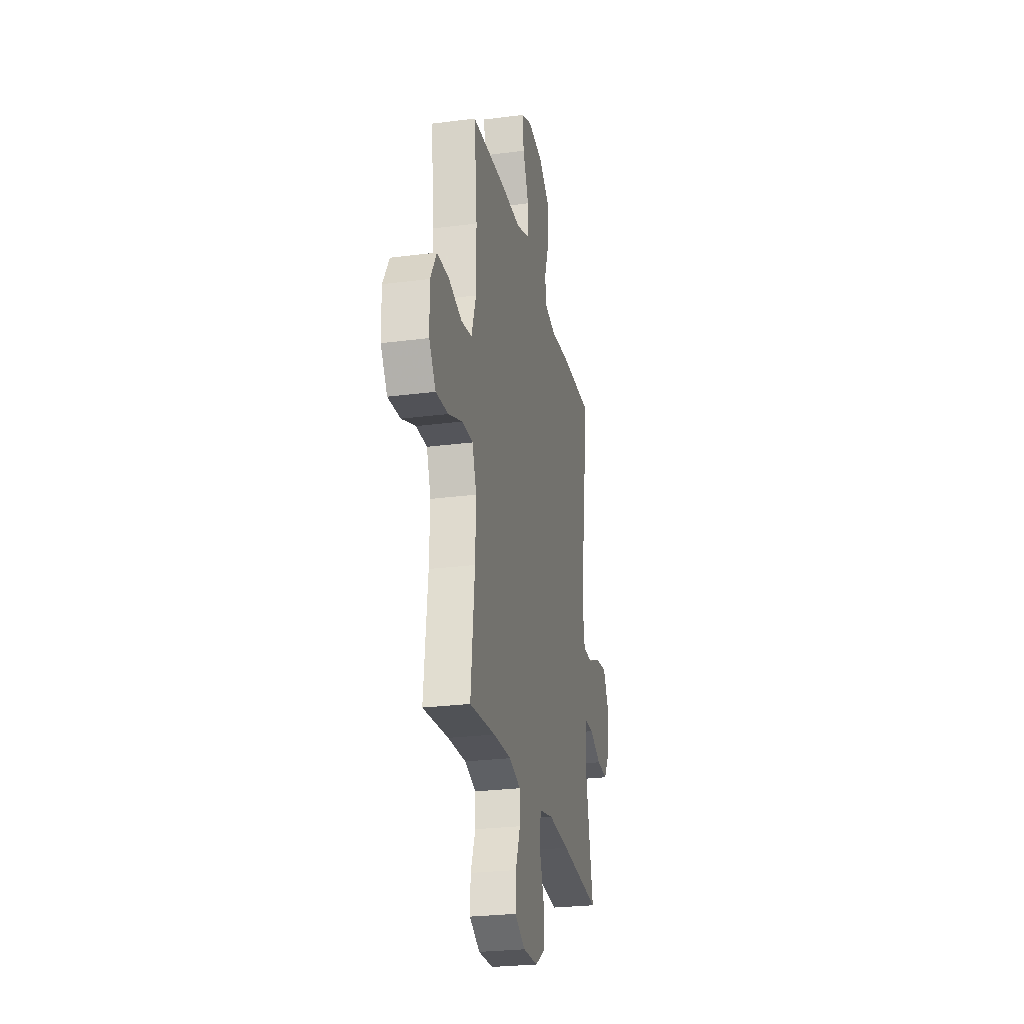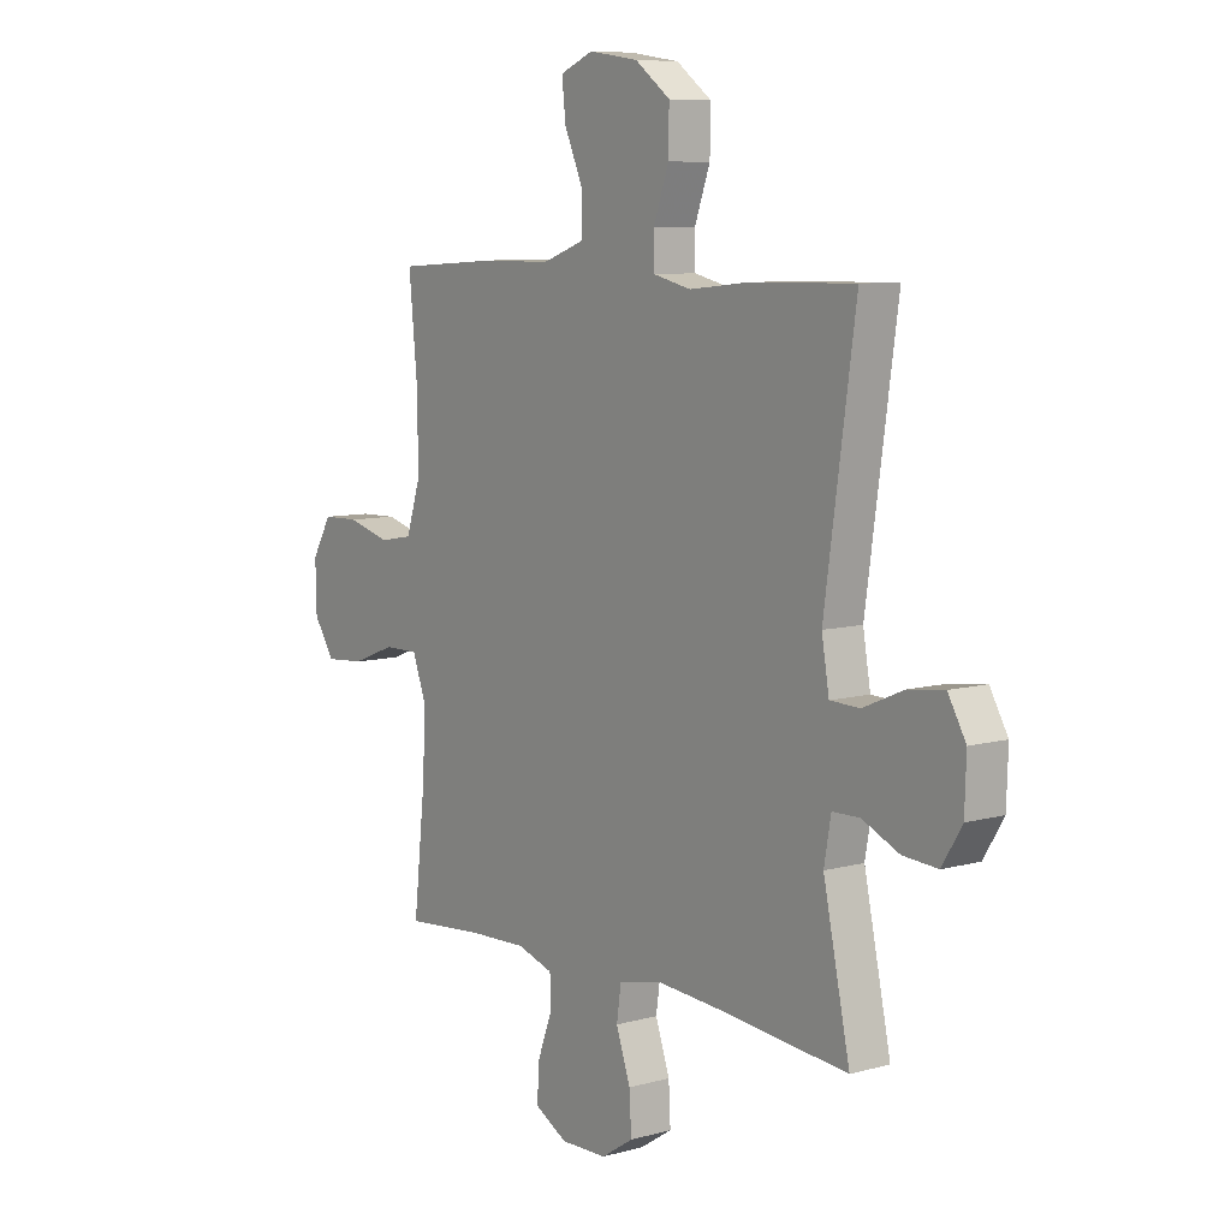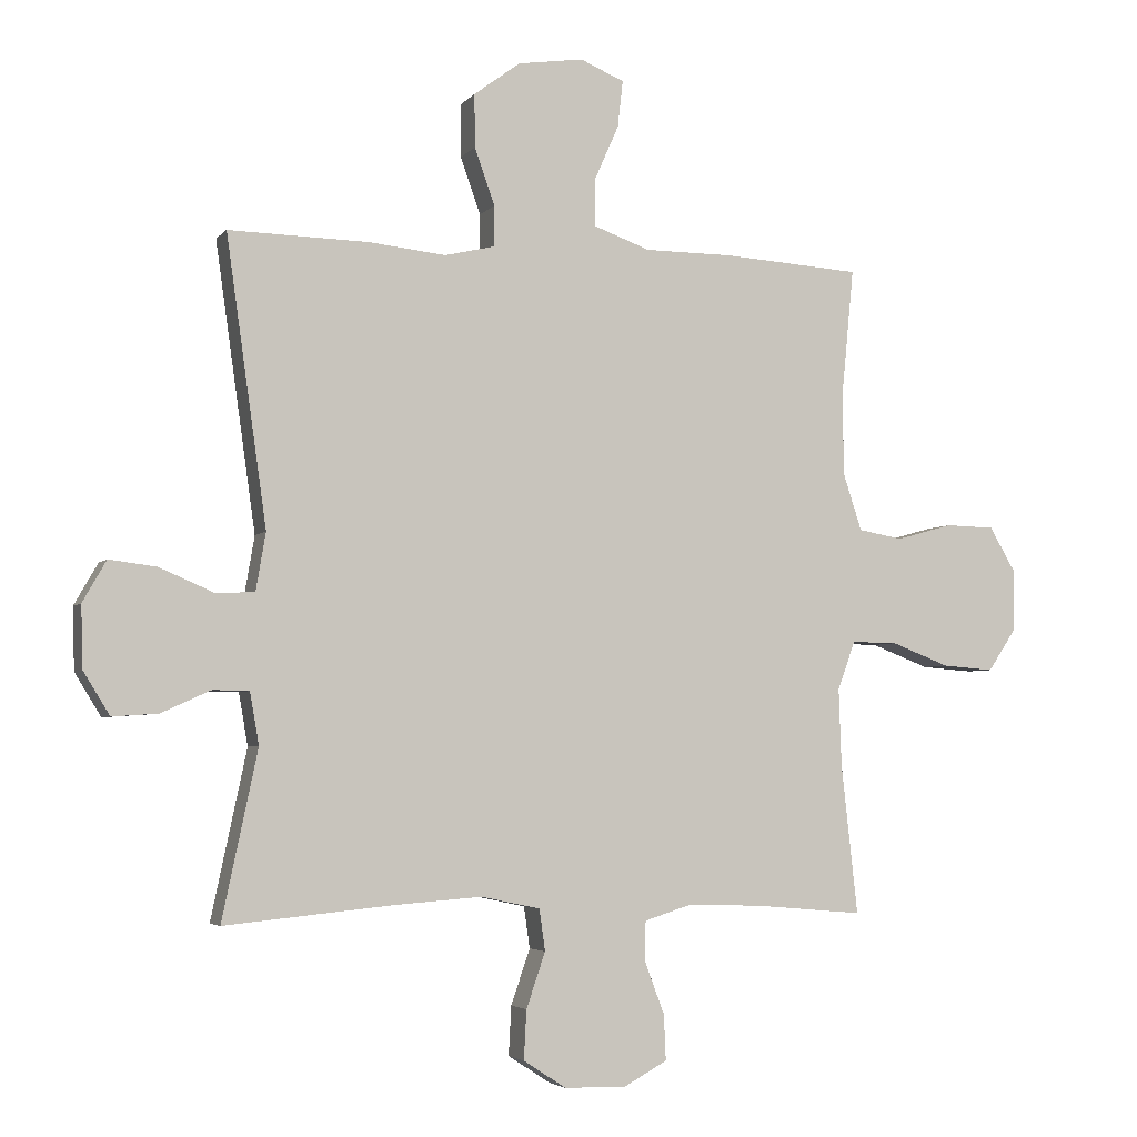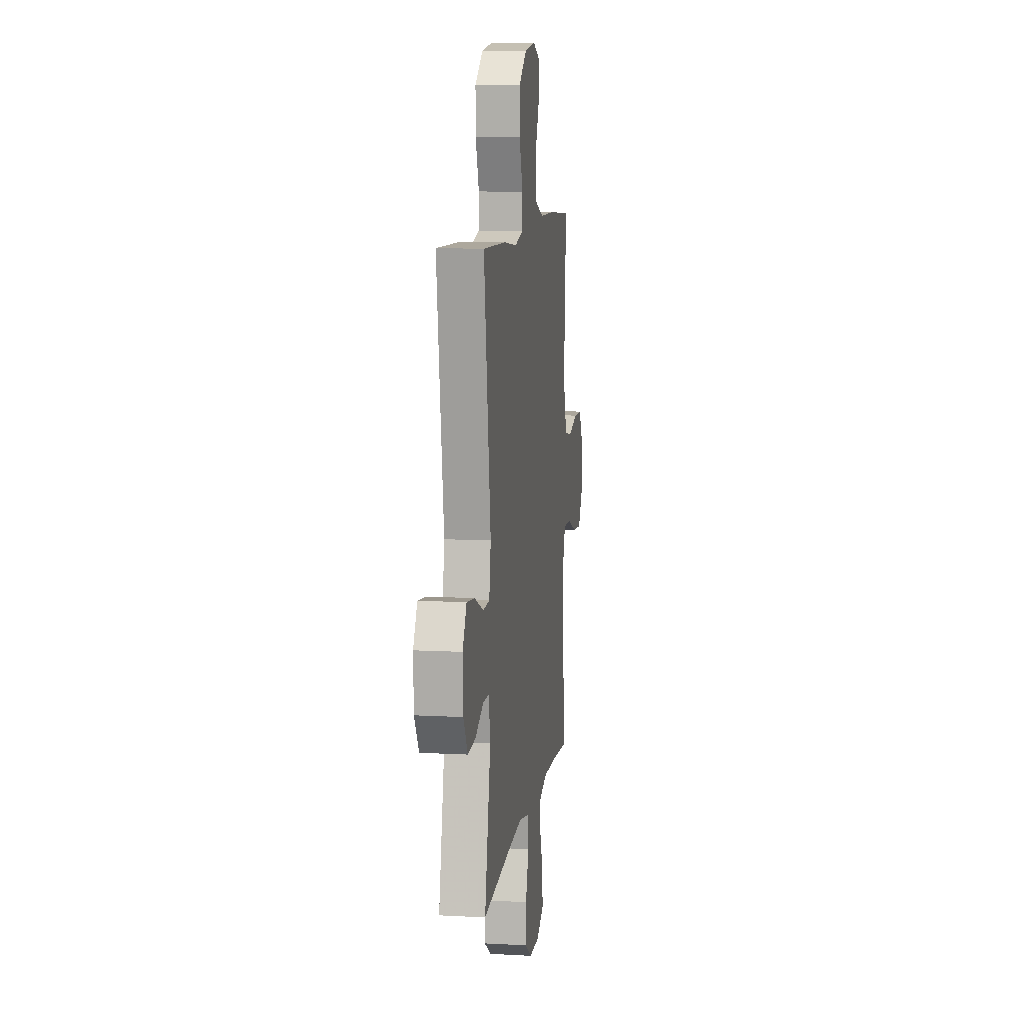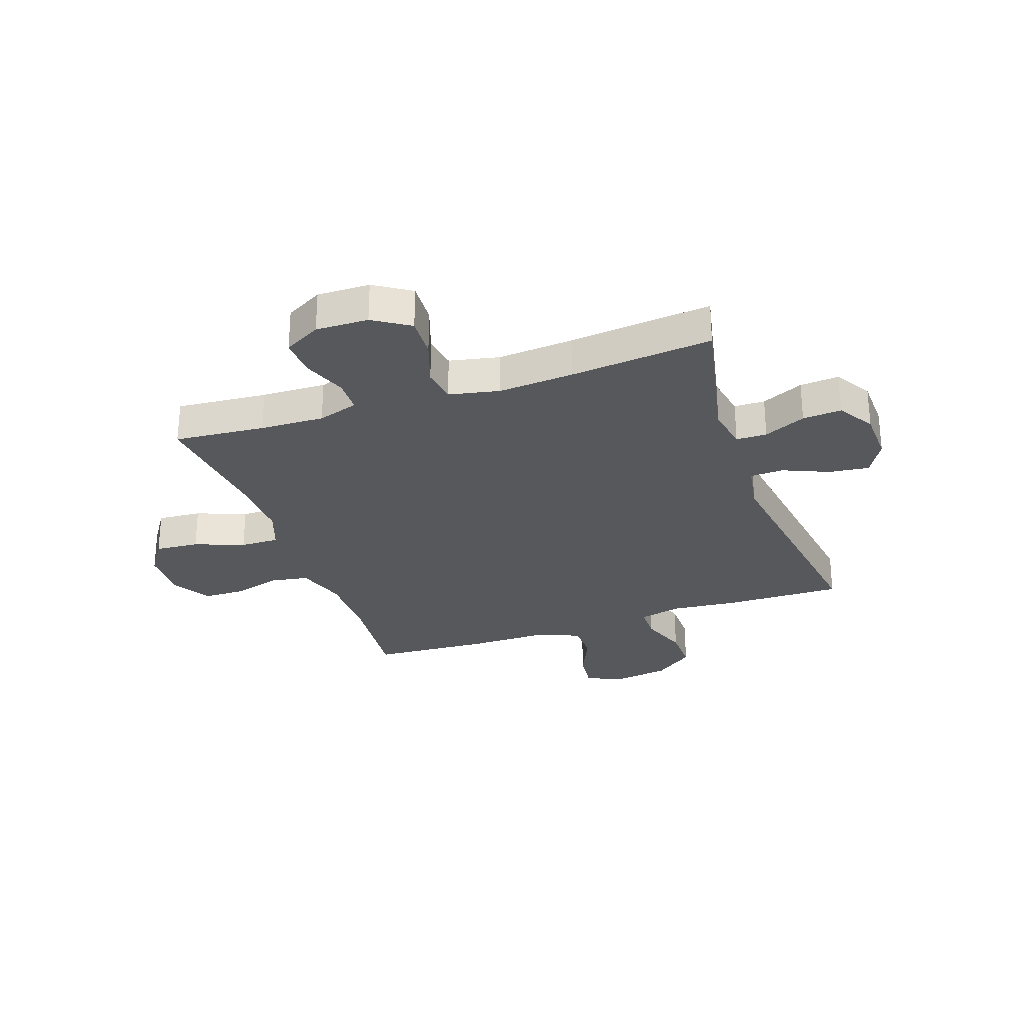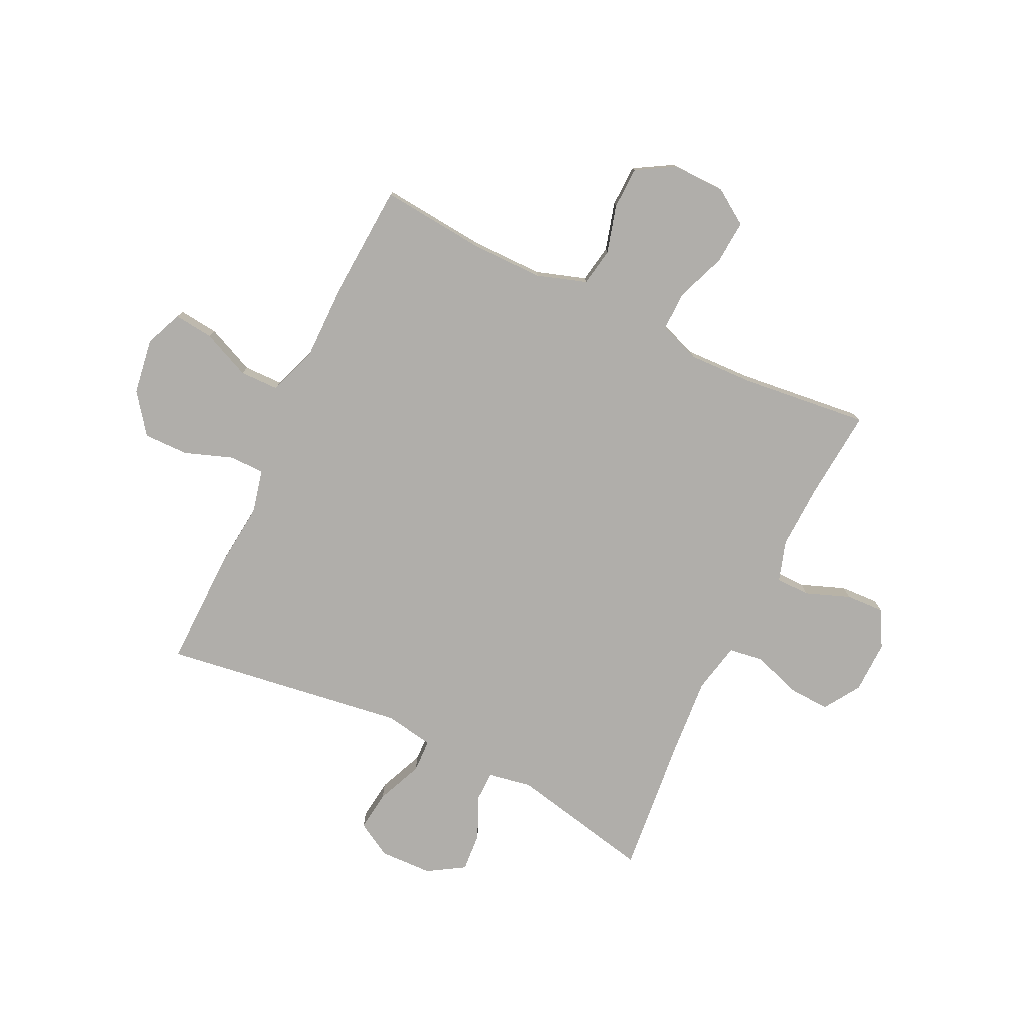
<metadata>
{"format":"obj","ext":"obj","renderer":"f3d","projection":"perspective","resolution":1024,"background":"white","views":[{"elev":-25.8,"azim":101.7,"up":"+Z"},{"elev":8.2,"azim":-127.2,"up":"+Z"},{"elev":-4.1,"azim":-19.9,"up":"+Z"},{"elev":9.8,"azim":-82.0,"up":"+Z"},{"elev":-28.3,"azim":-160.8,"up":"+Y"},{"elev":-77.9,"azim":64.4,"up":"+Y"}]}
</metadata>
<code>
v 0.5 0.07 -0.5
v 0.337 0.07 -0.486
v 0.222 0.07 -0.482
v 0.149 0.07 -0.505
v 0.148 0.07 -0.566
v 0.178 0.07 -0.645
v 0.181 0.07 -0.714
v 0.115 0.07 -0.75
v 0.021 0.07 -0.748
v -0.044 0.07 -0.706
v -0.04 0.07 -0.631
v -0.011 0.07 -0.547
v -0.02 0.07 -0.484
v -0.11 0.07 -0.465
v -0.245 0.07 -0.475
v -0.5 0.07 -0.5
v -0.446 0.07 -0.245
v -0.46 0.07 -0.166
v -0.515 0.07 -0.165
v -0.59 0.07 -0.199
v -0.66 0.07 -0.204
v -0.7 0.07 -0.139
v -0.703 0.07 -0.045
v -0.667 0.07 0.018
v -0.595 0.07 0.009
v -0.513 0.07 -0.026
v -0.453 0.07 -0.024
v -0.438 0.07 0.064
v -0.5 0.07 0.5
v -0.287 0.07 0.496
v -0.169 0.07 0.484
v -0.093 0.07 0.502
v -0.092 0.07 0.564
v -0.123 0.07 0.65
v -0.124 0.07 0.731
v -0.053 0.07 0.784
v 0.047 0.07 0.799
v 0.114 0.07 0.771
v 0.106 0.07 0.7
v 0.068 0.07 0.614
v 0.069 0.07 0.544
v 0.155 0.07 0.513
v 0.289 0.07 0.513
v 0.5 0.07 0.5
v 0.482 0.07 0.314
v 0.482 0.07 0.183
v 0.511 0.07 0.094
v 0.579 0.07 0.082
v 0.665 0.07 0.106
v 0.74 0.07 0.104
v 0.78 0.07 0.036
v 0.778 0.07 -0.059
v 0.736 0.07 -0.122
v 0.657 0.07 -0.116
v 0.568 0.07 -0.082
v 0.498 0.07 -0.081
v 0.471 0.07 -0.155
v 0.475 0.07 -0.272
v 0.5 0 -0.5
v 0.337 0 -0.486
v 0.222 0 -0.482
v 0.149 0 -0.505
v 0.148 0 -0.566
v 0.178 0 -0.645
v 0.181 0 -0.714
v 0.115 0 -0.75
v 0.021 0 -0.748
v -0.044 0 -0.706
v -0.04 0 -0.631
v -0.011 0 -0.547
v -0.02 0 -0.484
v -0.11 0 -0.465
v -0.245 0 -0.475
v -0.5 0 -0.5
v -0.446 0 -0.245
v -0.46 0 -0.166
v -0.515 0 -0.165
v -0.59 0 -0.199
v -0.66 0 -0.204
v -0.7 0 -0.139
v -0.703 0 -0.045
v -0.667 0 0.018
v -0.595 0 0.009
v -0.513 0 -0.026
v -0.453 0 -0.024
v -0.438 0 0.064
v -0.5 0 0.5
v -0.287 0 0.496
v -0.169 0 0.484
v -0.093 0 0.502
v -0.092 0 0.564
v -0.123 0 0.65
v -0.124 0 0.731
v -0.053 0 0.784
v 0.047 0 0.799
v 0.114 0 0.771
v 0.106 0 0.7
v 0.068 0 0.614
v 0.069 0 0.544
v 0.155 0 0.513
v 0.289 0 0.513
v 0.5 0 0.5
v 0.482 0 0.314
v 0.482 0 0.183
v 0.511 0 0.094
v 0.579 0 0.082
v 0.665 0 0.106
v 0.74 0 0.104
v 0.78 0 0.036
v 0.778 0 -0.059
v 0.736 0 -0.122
v 0.657 0 -0.116
v 0.568 0 -0.082
v 0.498 0 -0.081
v 0.471 0 -0.155
v 0.475 0 -0.272
f 53 54 55
f 52 53 55
f 51 52 55
f 50 51 55
f 49 50 55
f 48 49 55
f 47 48 55 56
f 46 47 56 57
f 42 43 44 45
f 45 46 57
f 42 45 57
f 41 42 57
f 38 39 40
f 37 38 40
f 36 37 40
f 35 36 40
f 34 35 40
f 33 34 40
f 32 33 40 41
f 28 29 30 31
f 27 28 31 32
f 24 25 26
f 23 24 26
f 22 23 26
f 21 22 26
f 20 21 26
f 19 20 26
f 18 19 26 27
f 41 57 58
f 32 41 58
f 27 32 58
f 18 27 58
f 17 18 58
f 10 11 12
f 9 10 12
f 8 9 12
f 7 8 12
f 6 7 12
f 5 6 12
f 4 5 12 13
f 3 4 13 14
f 17 58 1 2
f 15 16 17
f 14 15 17
f 2 3 14 17
f 113 112 111
f 113 111 110
f 113 110 109
f 113 109 108
f 113 108 107
f 113 107 106
f 114 113 106 105
f 115 114 105 104
f 103 102 101 100
f 115 104 103
f 115 103 100
f 115 100 99
f 98 97 96
f 98 96 95
f 98 95 94
f 98 94 93
f 98 93 92
f 98 92 91
f 99 98 91 90
f 89 88 87 86
f 90 89 86 85
f 84 83 82
f 84 82 81
f 84 81 80
f 84 80 79
f 84 79 78
f 84 78 77
f 85 84 77 76
f 116 115 99
f 116 99 90
f 116 90 85
f 116 85 76
f 116 76 75
f 70 69 68
f 70 68 67
f 70 67 66
f 70 66 65
f 70 65 64
f 70 64 63
f 71 70 63 62
f 72 71 62 61
f 60 59 116 75
f 75 74 73
f 75 73 72
f 75 72 61 60
f 1 59 60 2
f 2 60 61 3
f 3 61 62 4
f 4 62 63 5
f 5 63 64 6
f 6 64 65 7
f 7 65 66 8
f 8 66 67 9
f 9 67 68 10
f 10 68 69 11
f 11 69 70 12
f 12 70 71 13
f 13 71 72 14
f 14 72 73 15
f 15 73 74 16
f 16 74 75 17
f 17 75 76 18
f 18 76 77 19
f 19 77 78 20
f 20 78 79 21
f 21 79 80 22
f 22 80 81 23
f 23 81 82 24
f 24 82 83 25
f 25 83 84 26
f 26 84 85 27
f 27 85 86 28
f 28 86 87 29
f 29 87 88 30
f 30 88 89 31
f 31 89 90 32
f 32 90 91 33
f 33 91 92 34
f 34 92 93 35
f 35 93 94 36
f 36 94 95 37
f 37 95 96 38
f 38 96 97 39
f 39 97 98 40
f 40 98 99 41
f 41 99 100 42
f 42 100 101 43
f 43 101 102 44
f 44 102 103 45
f 45 103 104 46
f 46 104 105 47
f 47 105 106 48
f 48 106 107 49
f 49 107 108 50
f 50 108 109 51
f 51 109 110 52
f 52 110 111 53
f 53 111 112 54
f 54 112 113 55
f 55 113 114 56
f 56 114 115 57
f 57 115 116 58
f 58 116 59 1

</code>
